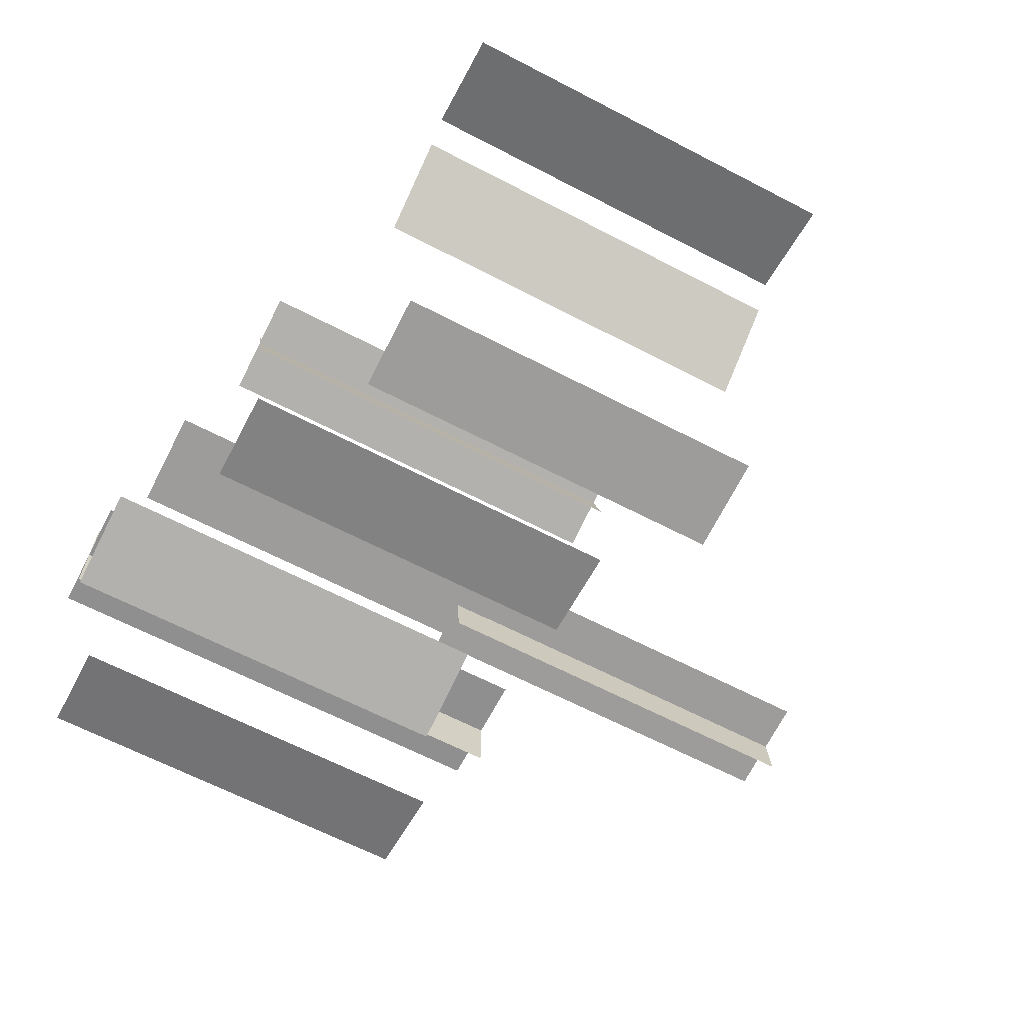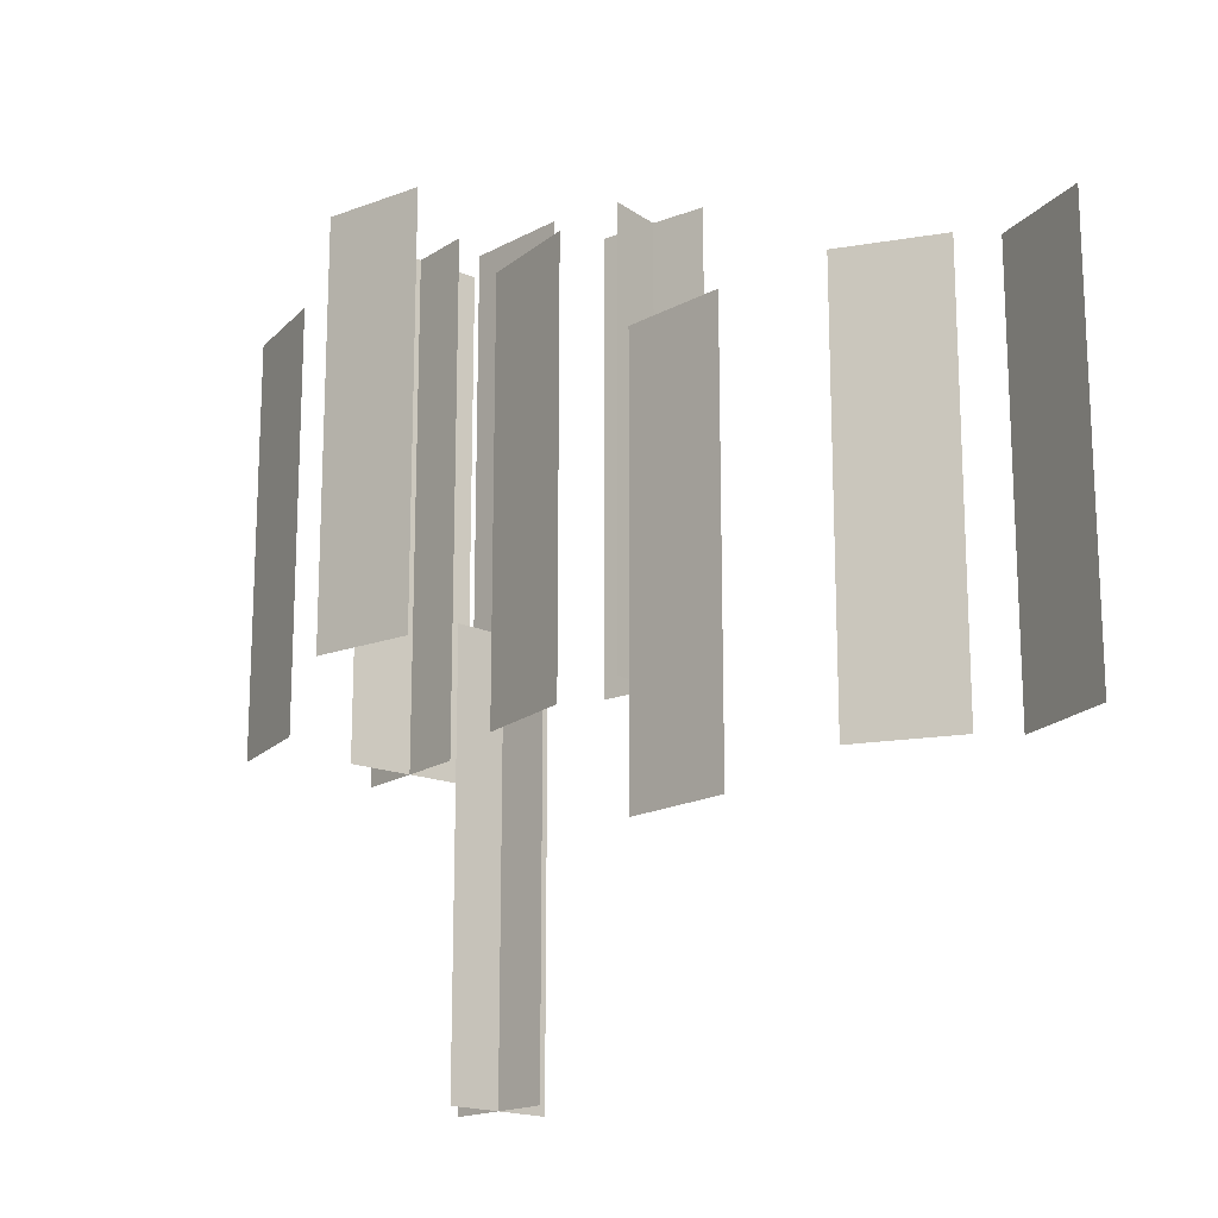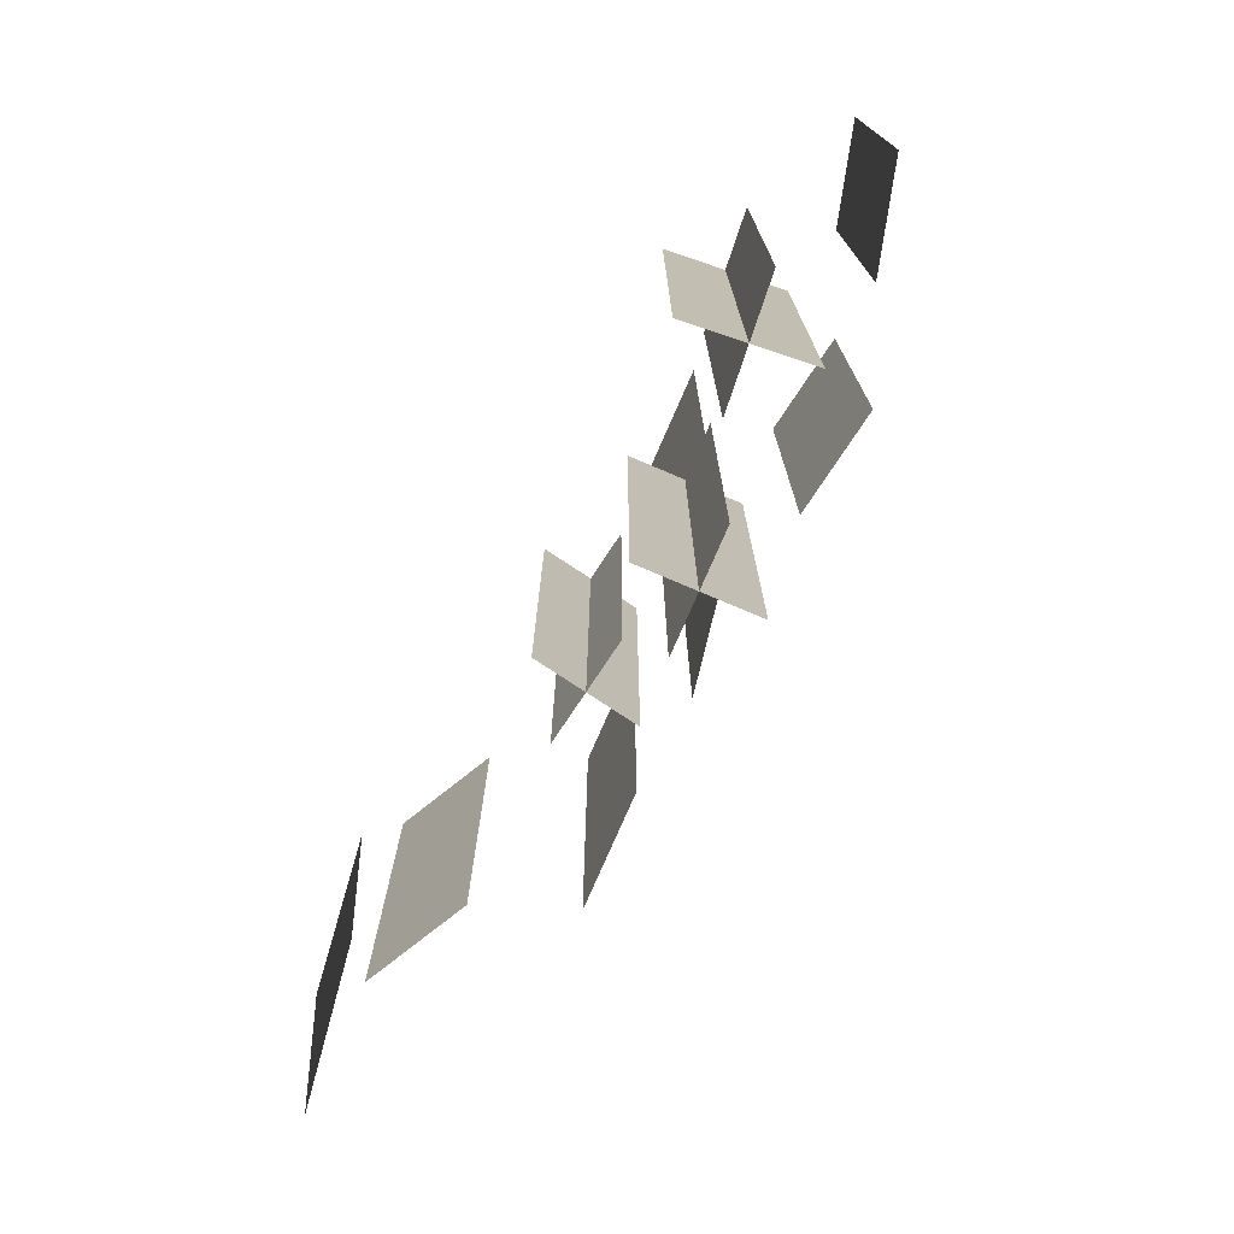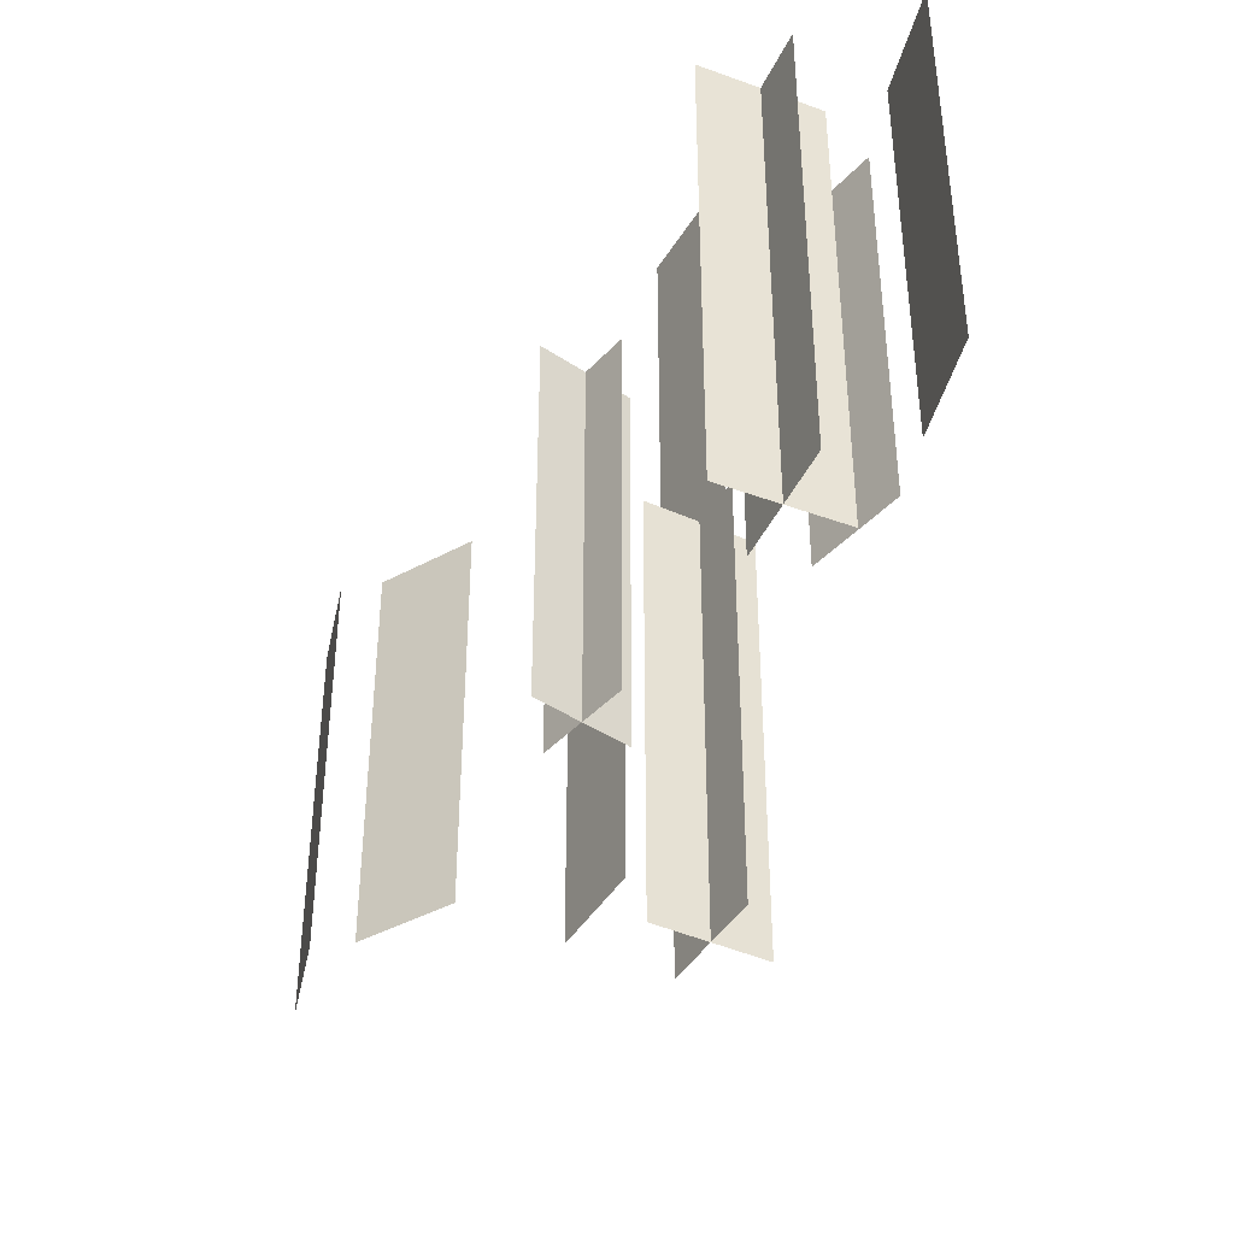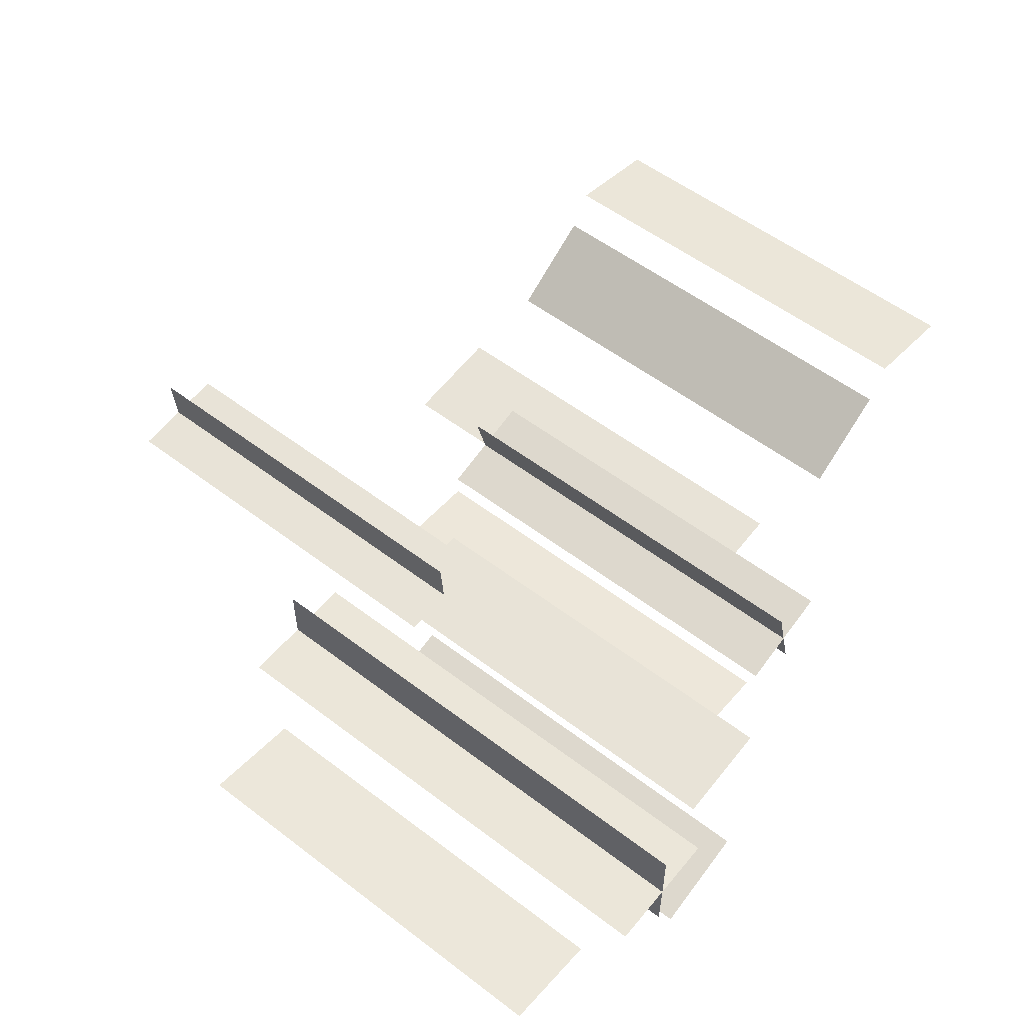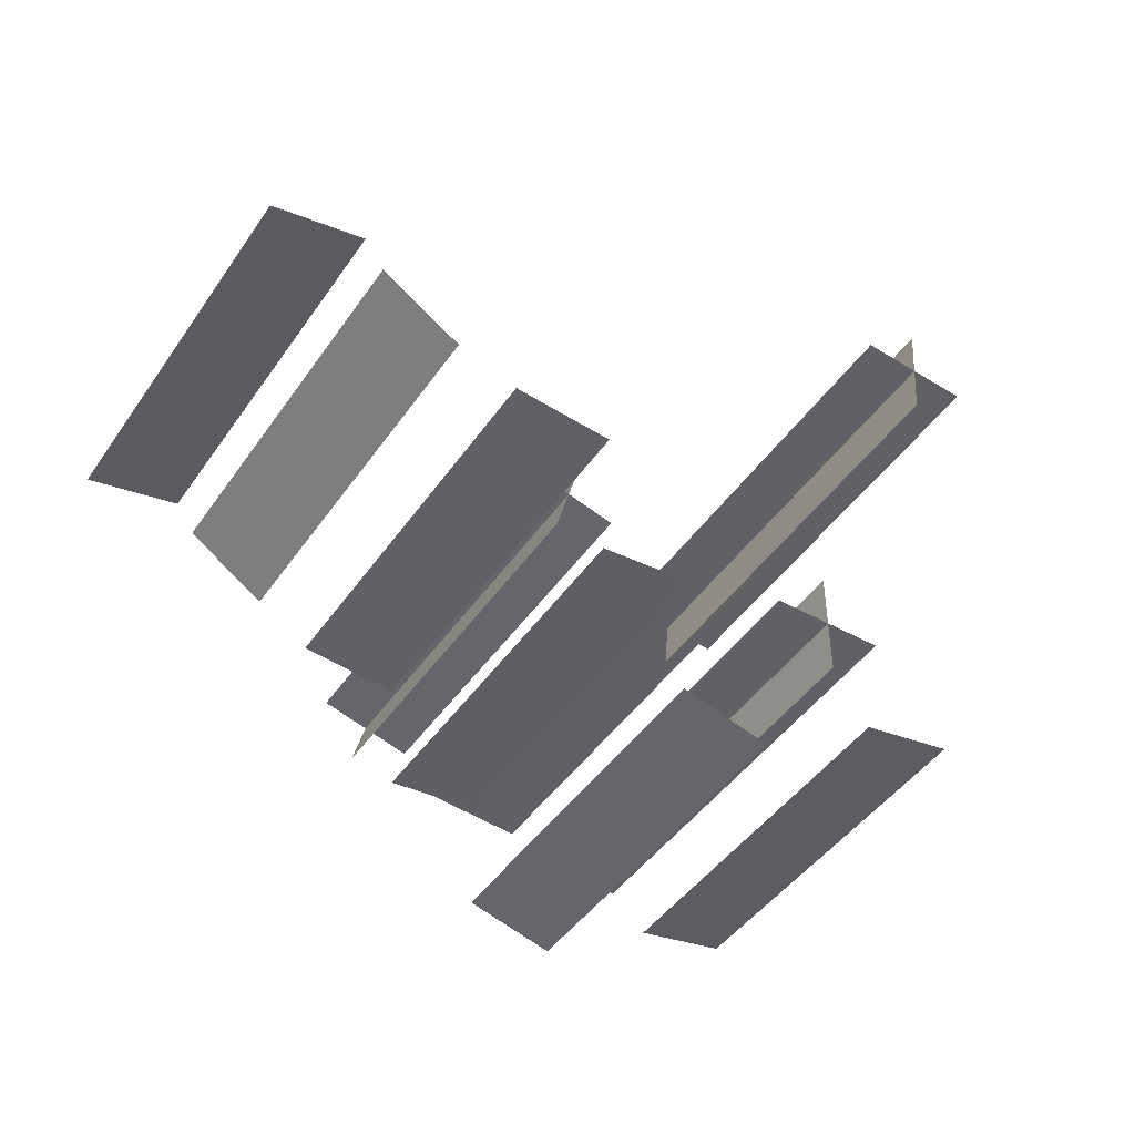
<metadata>
{"format":"obj","ext":"obj","renderer":"f3d","projection":"perspective","resolution":1024,"background":"white","views":[{"elev":-65.4,"azim":-117.5,"up":"+Z"},{"elev":-17.5,"azim":-128.3,"up":"+Y"},{"elev":-76.6,"azim":71.5,"up":"+Y"},{"elev":-42.0,"azim":66.3,"up":"+Y"},{"elev":55.1,"azim":128.8,"up":"+Z"},{"elev":-45.6,"azim":-32.6,"up":"+Z"}]}
</metadata>
<code>
g _Vines74635__GX
v 3777 946 6028
v 3777 1222 6028
v 3709 1222 6013
v 3709 946 6013
v 3849 946 5968
v 3849 1222 5968
v 3791 1222 6006
v 3791 946 6006
v 3875 1193 5913
v 3875 917 5913
v 3944 917 5907
v 3944 1193 5907
v 3931 1273 5950
v 3931 996.6 5950
v 3998 996.6 5932
v 3998 1273 5932
v 3956 1273 5908
v 3956 996.6 5908
v 3973 996.6 5975
v 3973 1273 5975
v 4051 983.1 5894
v 4051 1259 5894
v 3982 1259 5888
v 3982 983.1 5888
v 4078 780.7 5890
v 4078 1052 5890
v 4083 1052 5958
v 4083 780.7 5958
v 4114 780.7 5921
v 4114 1052 5921
v 4046 1052 5927
v 4046 780.7 5927
v 4106 1026 5921
v 4106 1297 5921
v 4038 1297 5927
v 4038 1026 5927
v 4284 1010 5879
v 4284 1286 5879
v 4216 1286 5867
v 4216 1010 5867
v 4083 1316 5860
v 4083 1040 5860
v 4150 1040 5842
v 4150 1316 5842
v 4169 1317 5880
v 4169 986.4 5880
v 4169 986.4 5962
v 4169 1317 5962
v 4127 1317 5921
v 4127 986.4 5921
v 4210 986.4 5921
v 4210 1317 5921
f 3 1 2
f 1 3 4
f 7 5 6
f 5 7 8
f 11 9 10
f 9 11 12
f 15 13 14
f 13 15 16
f 19 17 18
f 17 19 20
f 23 21 22
f 21 23 24
f 27 25 26
f 25 27 28
f 31 29 30
f 29 31 32
f 35 33 34
f 33 35 36
f 39 37 38
f 37 39 40
f 43 41 42
f 41 43 44
f 47 45 46
f 45 47 48
f 51 49 50
f 49 51 52

</code>
